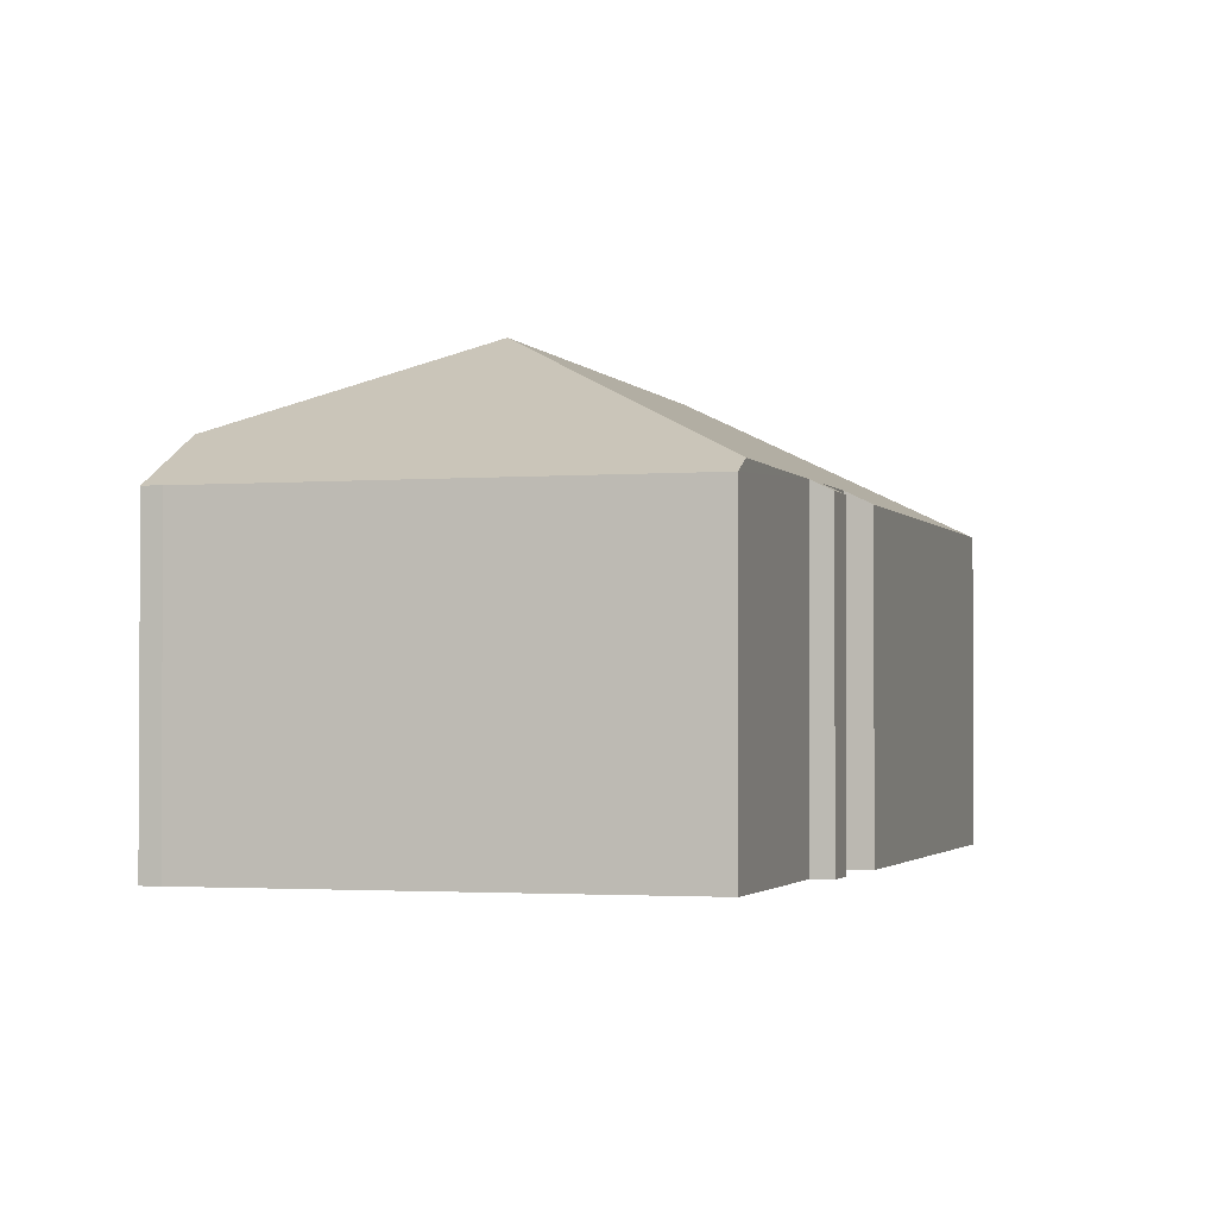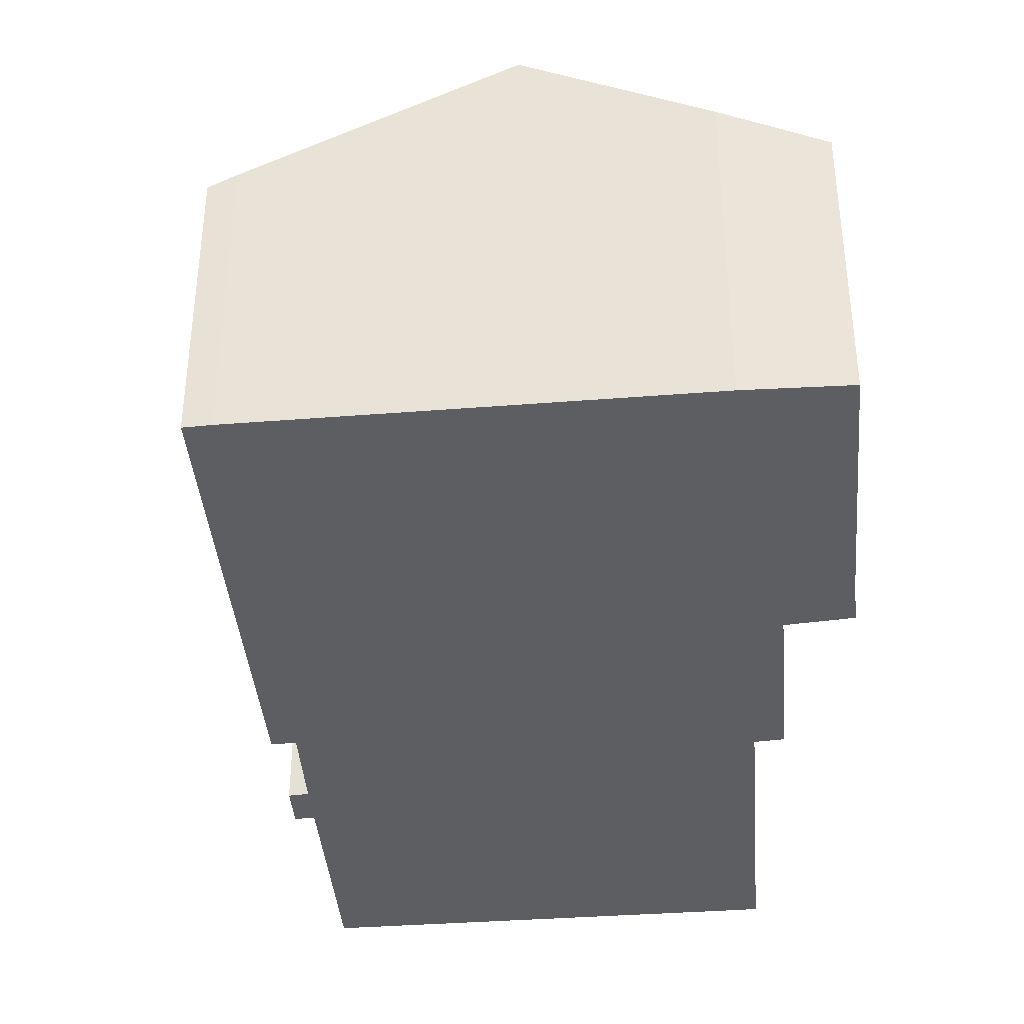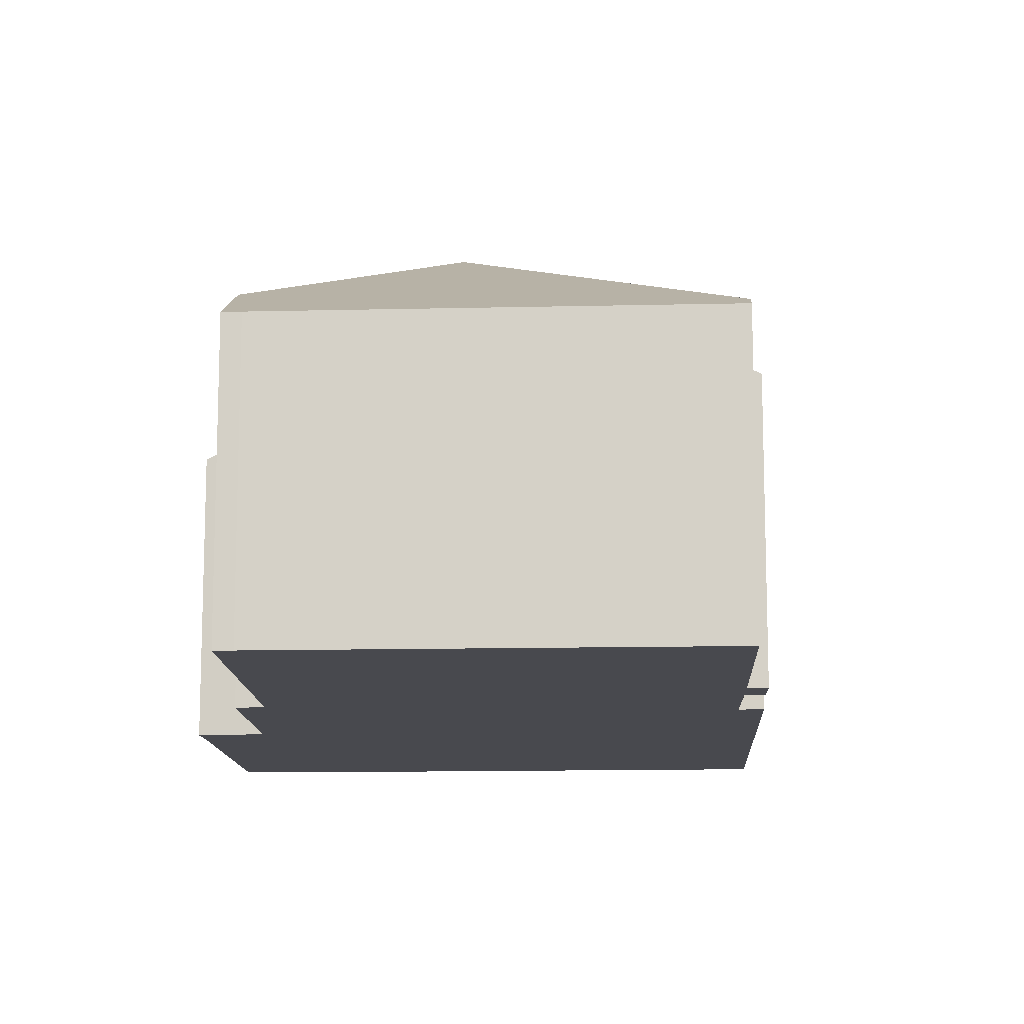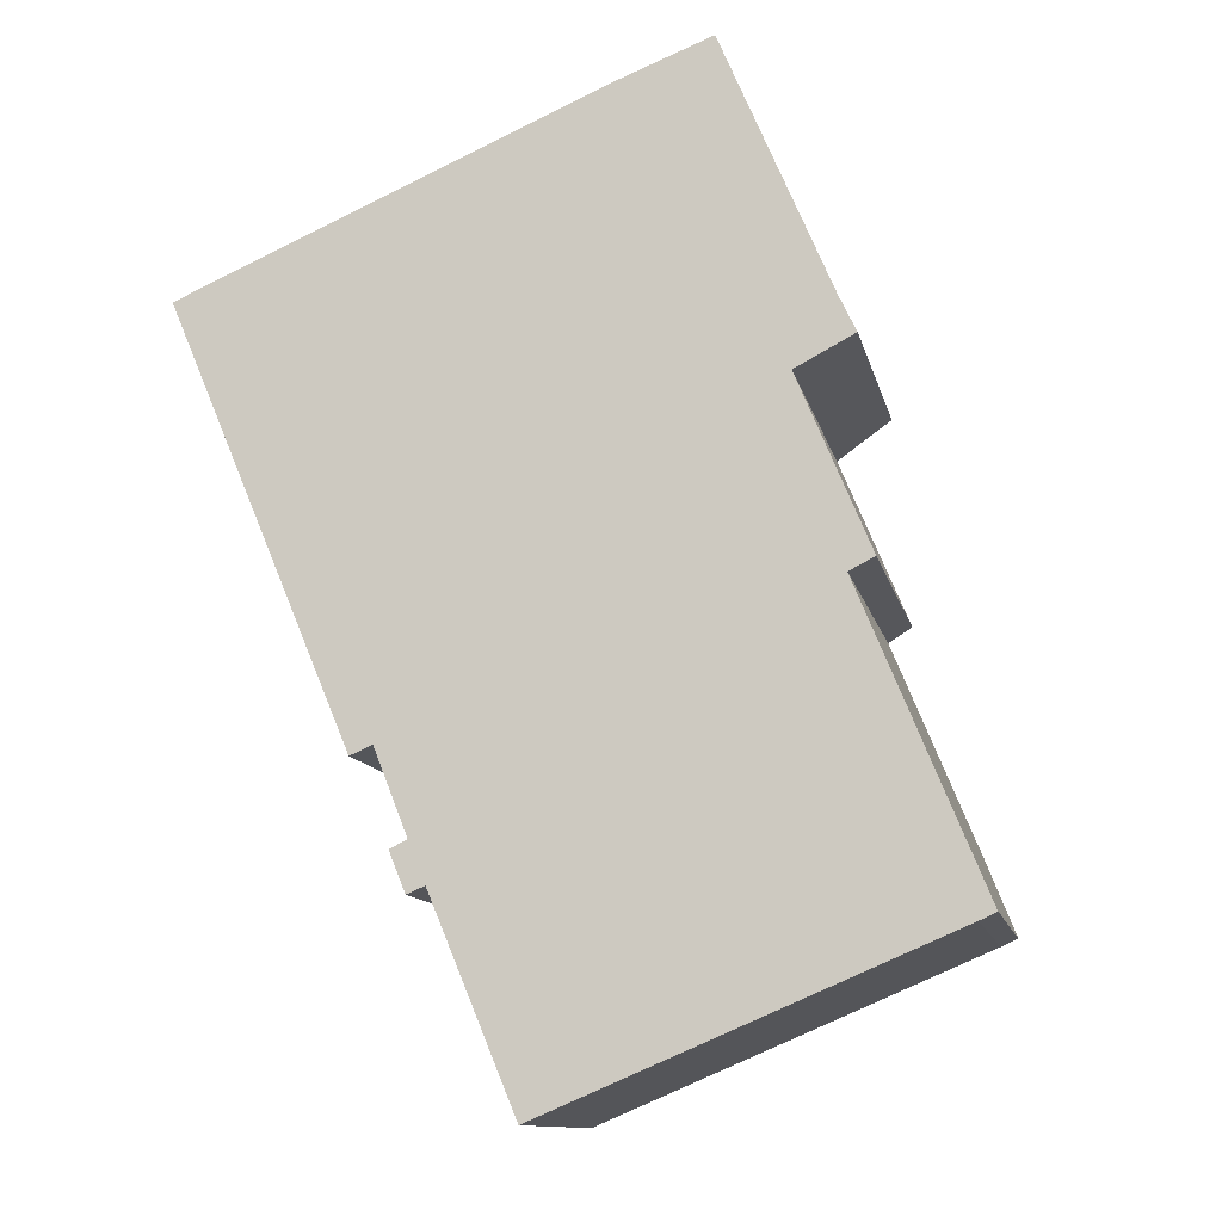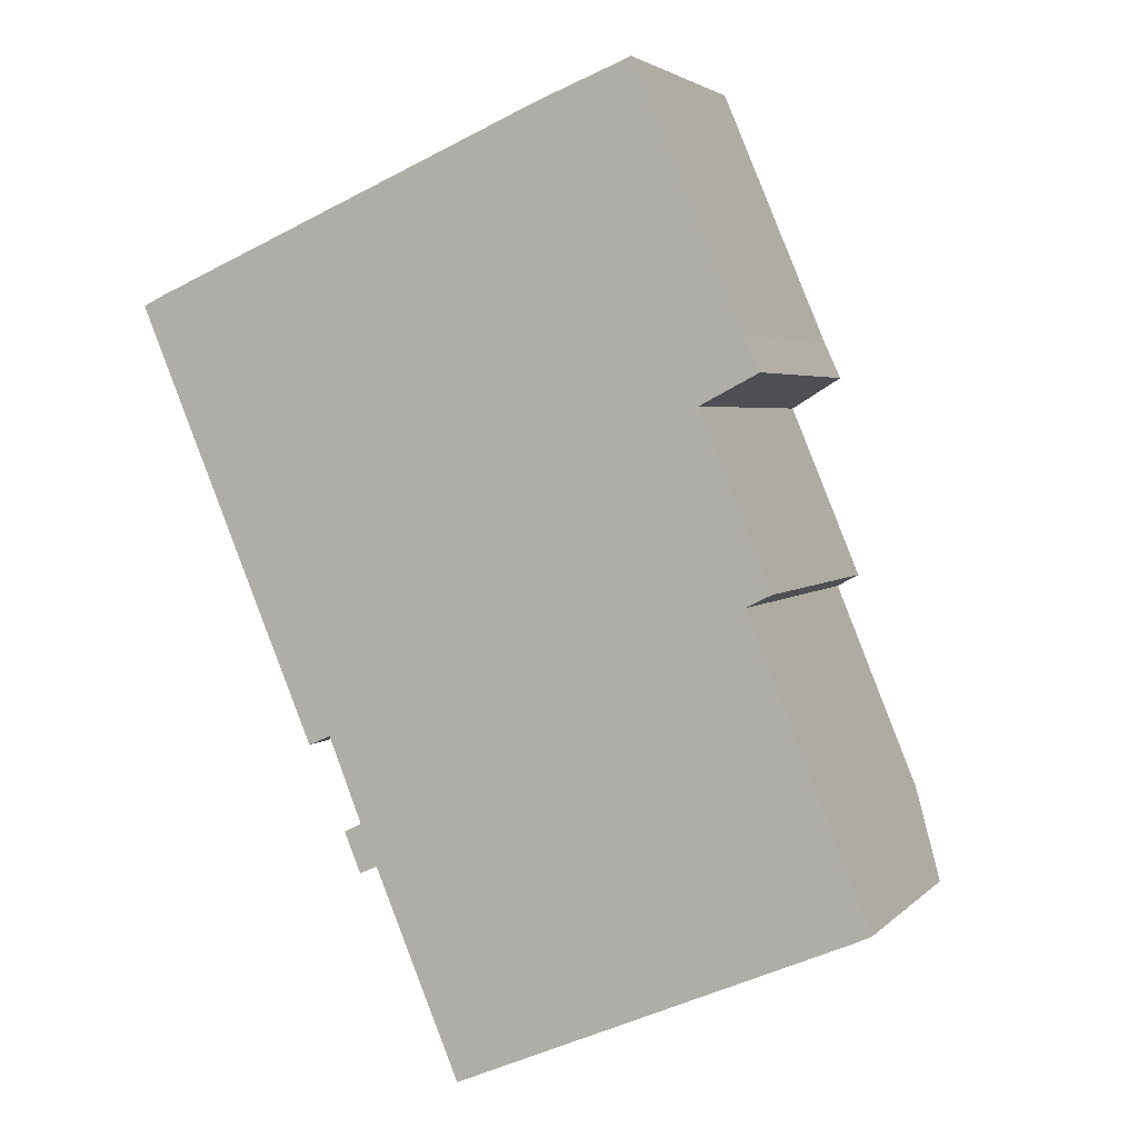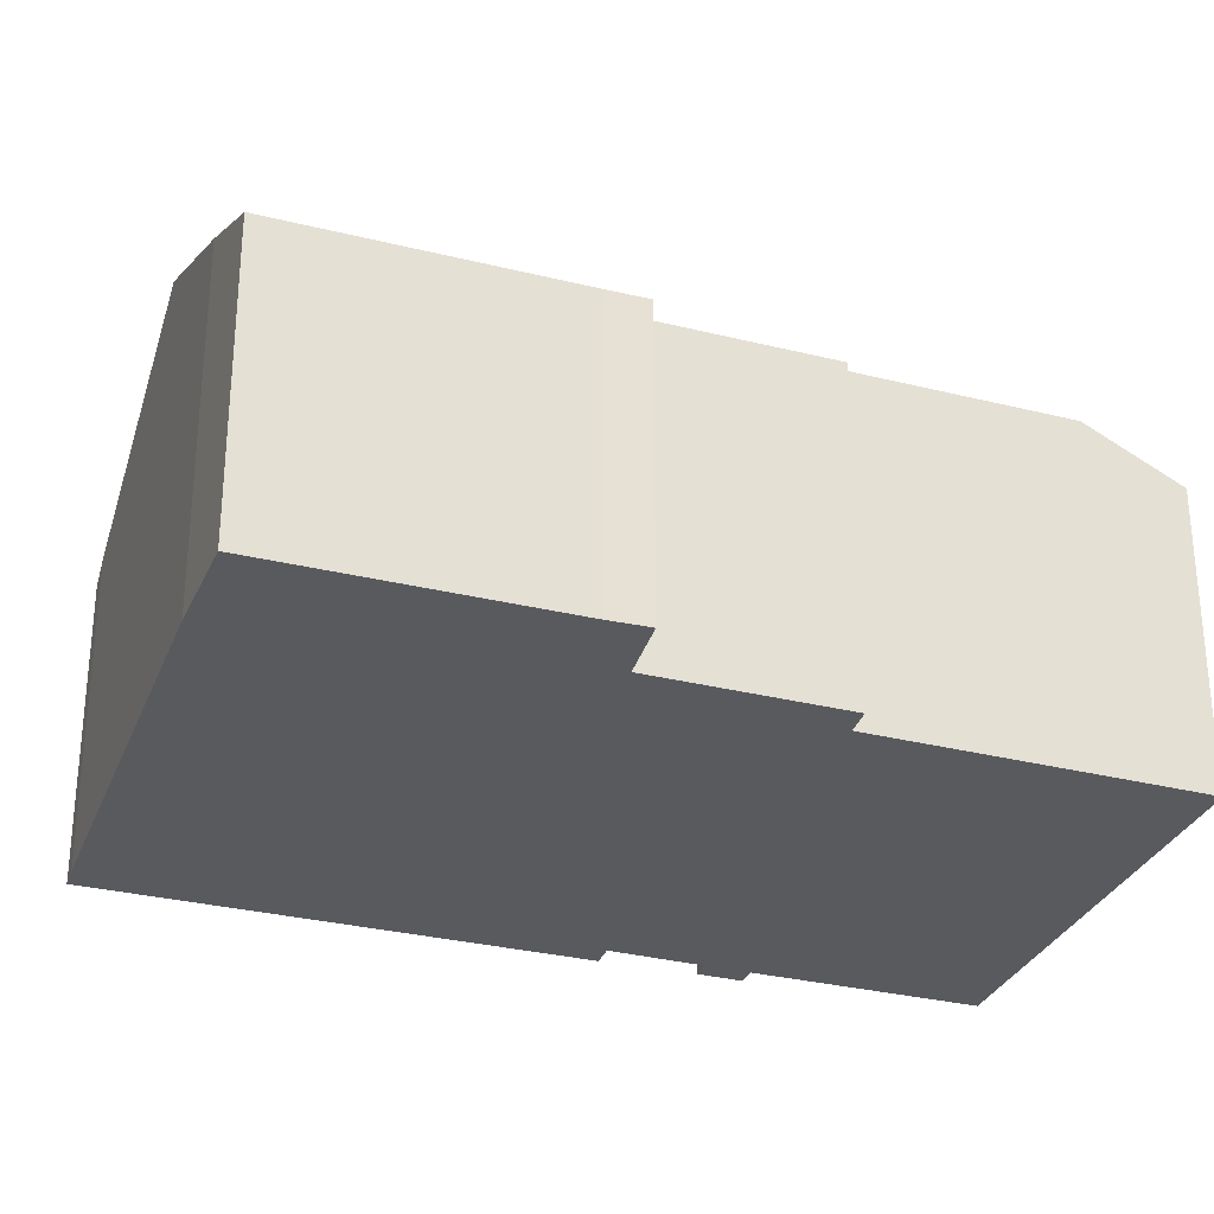
<metadata>
{"format":"obj","ext":"obj","renderer":"f3d","projection":"perspective","resolution":1024,"background":"white","views":[{"elev":-1.9,"azim":173.8,"up":"+Y"},{"elev":-39.3,"azim":-17.7,"up":"+Y"},{"elev":-12.7,"azim":160.1,"up":"+Y"},{"elev":-11.7,"azim":12.0,"up":"+Z"},{"elev":3.4,"azim":20.9,"up":"+Z"},{"elev":-30.5,"azim":47.6,"up":"+Y"}]}
</metadata>
<code>
v  0.594 7.448 0.28
v  4.486 7.155 -10.73
v  0 7.136 4.37e-16
v  6.417 10.46 2.795
v  5.032 7.439 -10.49
v  5.861 7.421 -12.59
v  6.277 7.418 -13.62
v  8.163 7.42 -18.16
v  11.61 10.46 -9.745
v  5.834 7.189 -13.8
v  5.431 7.193 -12.81
v  15.55 8.249 -7.092
v  17.64 8.263 -12.21
v  15.62 7.917 -5.427
v  14.81 7.918 -3.484
v  14.41 7.918 -2.521
v  15.46 7.163 -0.901
v  14.81 7.168 0.642
v  12.78 7.185 5.452
v  10.46 8.369 4.542
v  14.81 7.705 -2.313
v  15.87 7.14 -1.762
v  16.17 7.917 -6.775
v  18.53 7.139 -14.4
v  18.12 7.134 -14.59
v  14.81 7.137 -15.99
v  8.387 7.142 -18.7
v  8.387 1.145e-15 -18.7
v  6.277 8.337e-16 -13.62
v  8.163 1.112e-15 -18.16
v  5.431 7.844e-16 -12.81
v  5.834 8.453e-16 -13.8
v  5.032 6.424e-16 -10.49
v  5.861 7.712e-16 -12.59
v  4.486 6.573e-16 -10.73
v  14.41 1.544e-16 -2.521
v  15.87 1.079e-16 -1.762
v  14.81 1.416e-16 -2.313
v  15.55 4.343e-16 -7.092
v  16.17 4.148e-16 -6.775
v  14.81 9.789e-16 -15.99
v  18.12 8.933e-16 -14.59
v  18.53 8.819e-16 -14.4
v  0.594 -1.715e-17 0.28
v  0 0 0
v  6.417 -1.711e-16 2.795
v  10.46 -2.781e-16 4.542
v  12.78 -3.338e-16 5.452
v  15.46 5.517e-17 -0.901
v  14.81 -3.931e-17 0.642
v  14.81 2.133e-16 -3.484
v  15.62 3.323e-16 -5.427
v  17.64 7.478e-16 -12.21
g defaultobject
f 1 2 3
f 2 1 4
f 2 4 5
f 5 4 6
f 6 4 7
f 7 4 8
f 8 4 9
f 6 10 11
f 10 6 7
f 9 12 13
f 12 9 4
f 12 4 14
f 14 4 15
f 15 4 16
f 16 4 17
f 17 4 18
f 18 4 19
f 19 4 20
f 21 17 22
f 17 21 16
f 14 23 12
f 24 9 13
f 9 24 25
f 9 25 26
f 9 26 27
f 9 27 8
f 27 7 8
f 7 27 28
f 7 28 29
f 29 28 30
f 10 31 11
f 31 10 32
f 6 33 5
f 33 6 34
f 29 10 7
f 10 29 32
f 33 2 5
f 2 33 35
f 21 36 16
f 36 21 22
f 36 22 37
f 36 37 38
f 23 39 12
f 39 23 40
f 26 28 27
f 28 26 25
f 28 25 41
f 41 25 42
f 43 25 24
f 25 43 42
f 11 34 6
f 34 11 31
f 3 44 1
f 44 3 45
f 44 4 1
f 4 44 20
f 20 44 46
f 20 46 47
f 35 3 2
f 3 35 45
f 47 19 20
f 19 47 48
f 48 18 19
f 18 48 17
f 17 48 49
f 49 48 50
f 49 22 17
f 22 49 37
f 36 15 16
f 15 36 14
f 14 36 23
f 23 36 40
f 40 36 51
f 40 51 52
f 39 13 12
f 13 39 24
f 24 39 43
f 43 39 53
f 41 30 28
f 30 41 29
f 29 41 42
f 29 42 43
f 29 43 53
f 29 53 39
f 29 39 34
f 29 34 31
f 34 39 33
f 33 45 35
f 45 33 39
f 45 39 40
f 45 40 52
f 45 52 51
f 45 51 36
f 45 36 38
f 45 38 37
f 45 37 49
f 45 49 50
f 45 50 48
f 45 48 44
f 44 48 46
f 46 48 47
f 31 32 29

</code>
